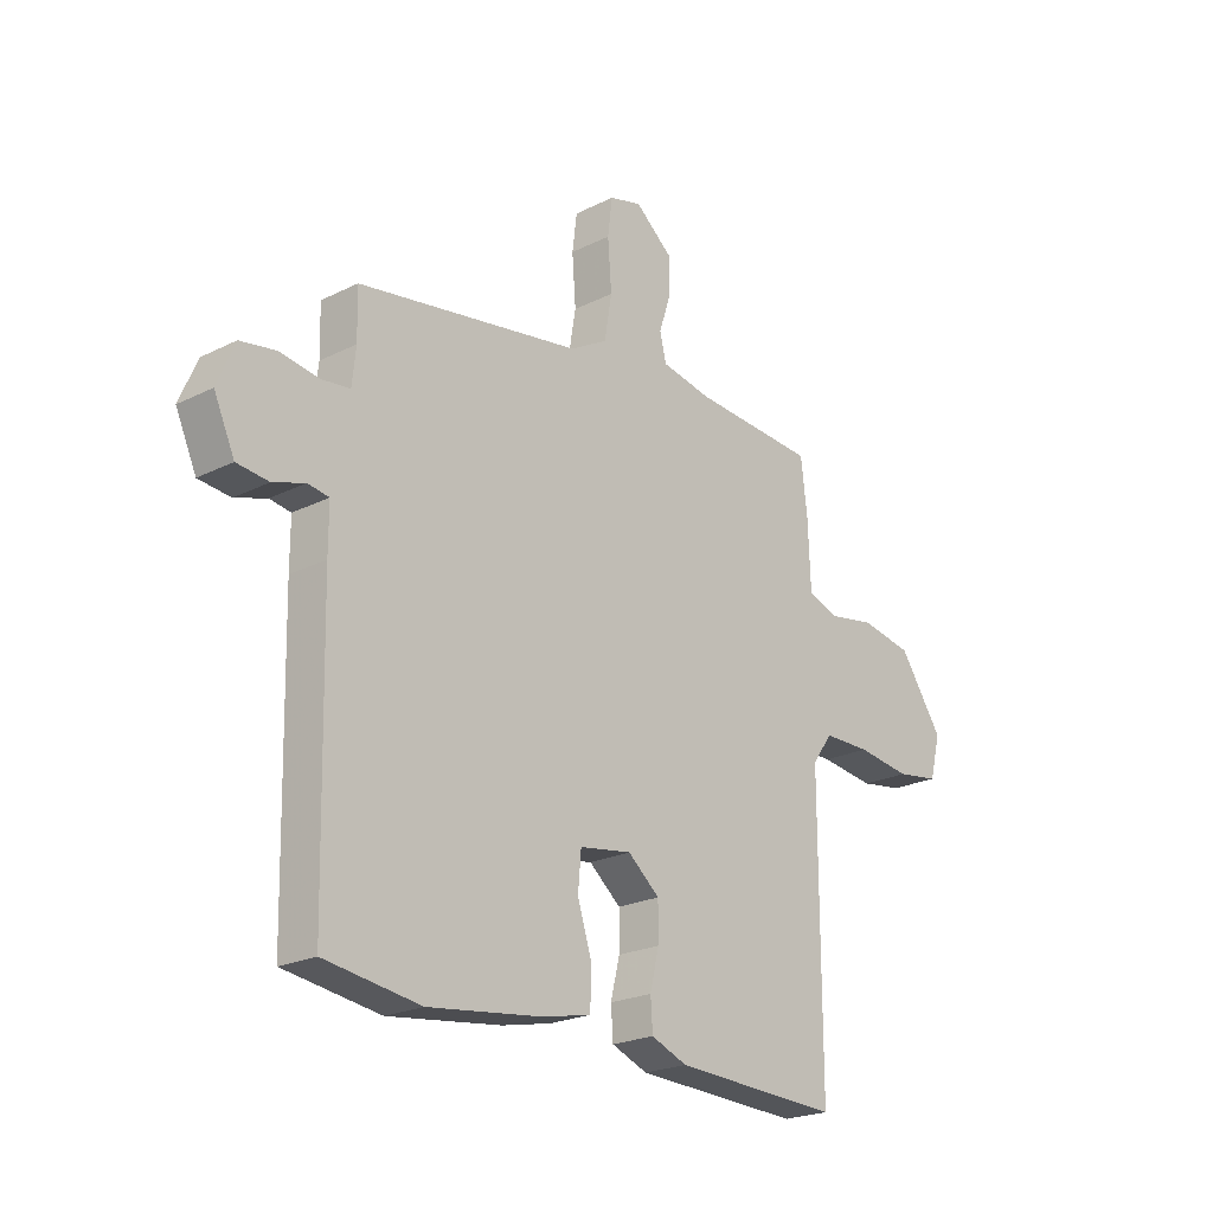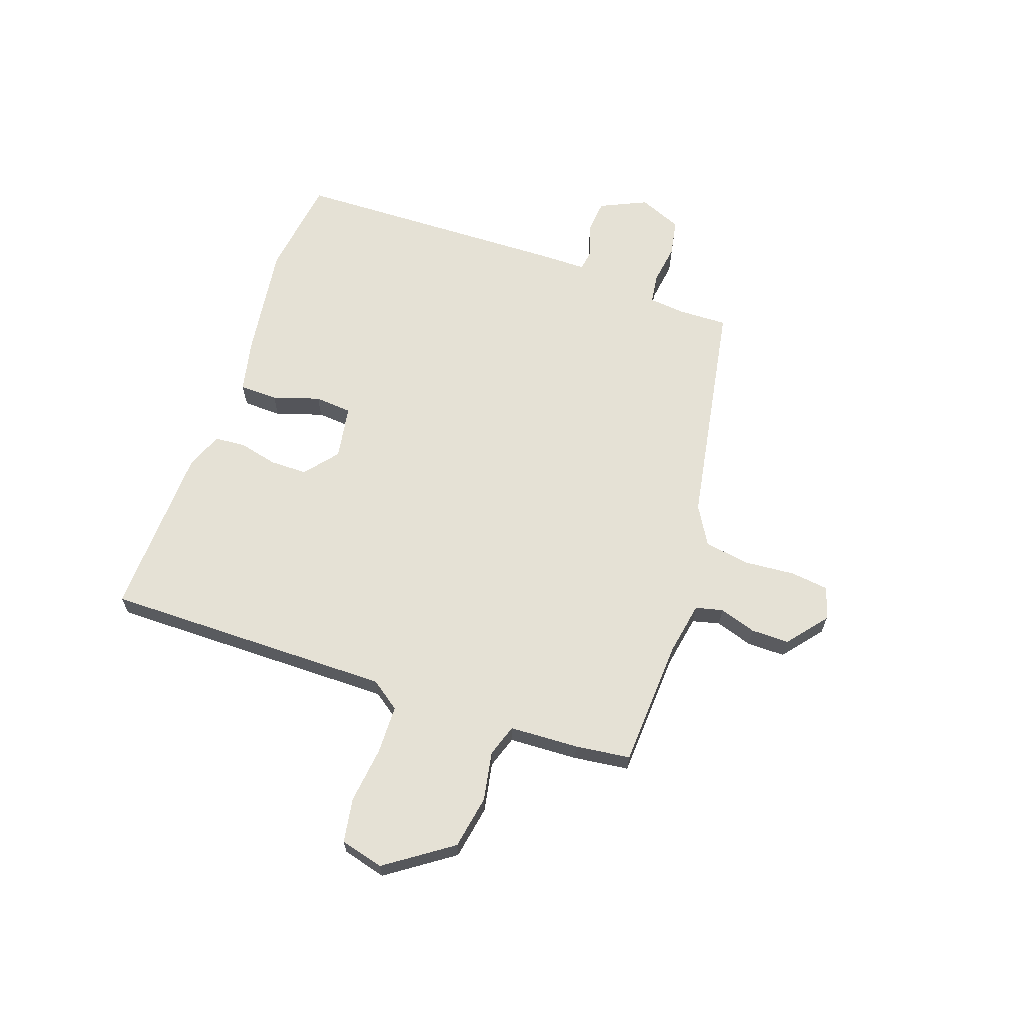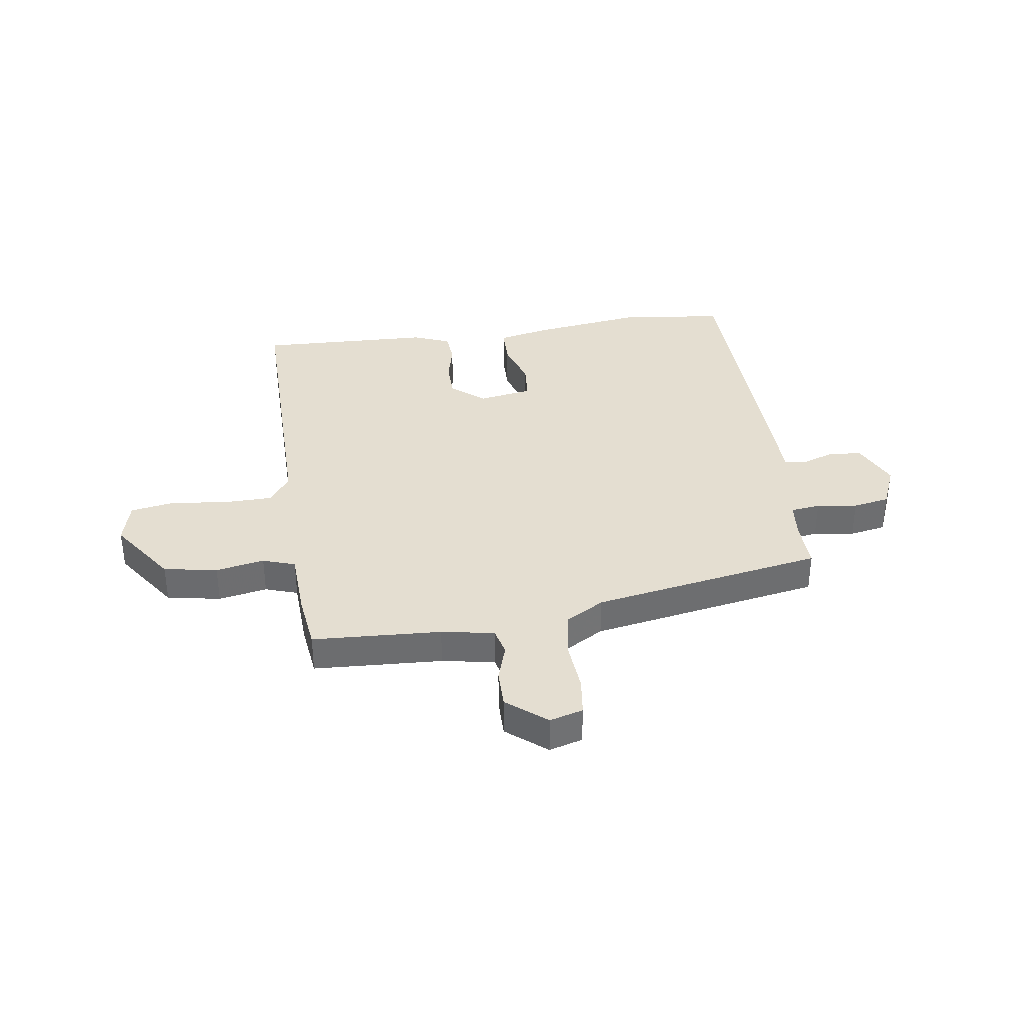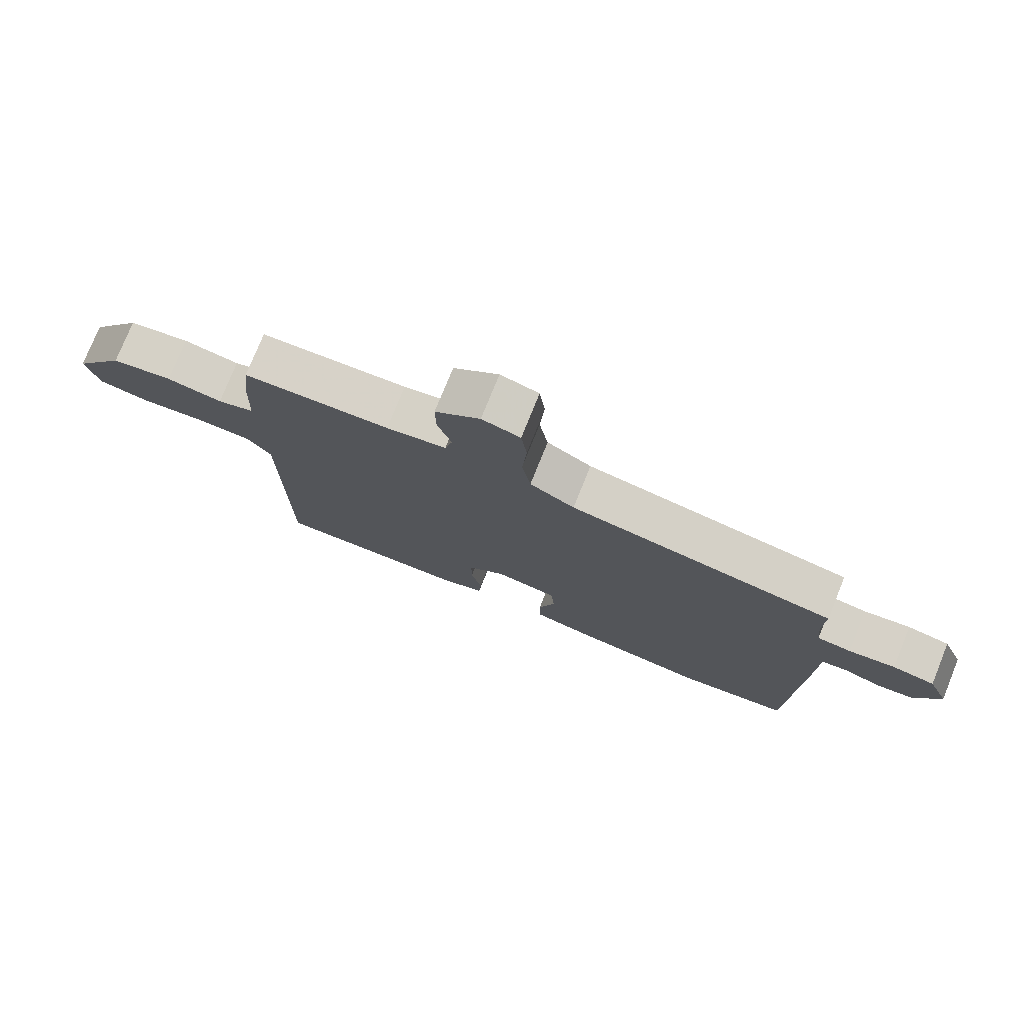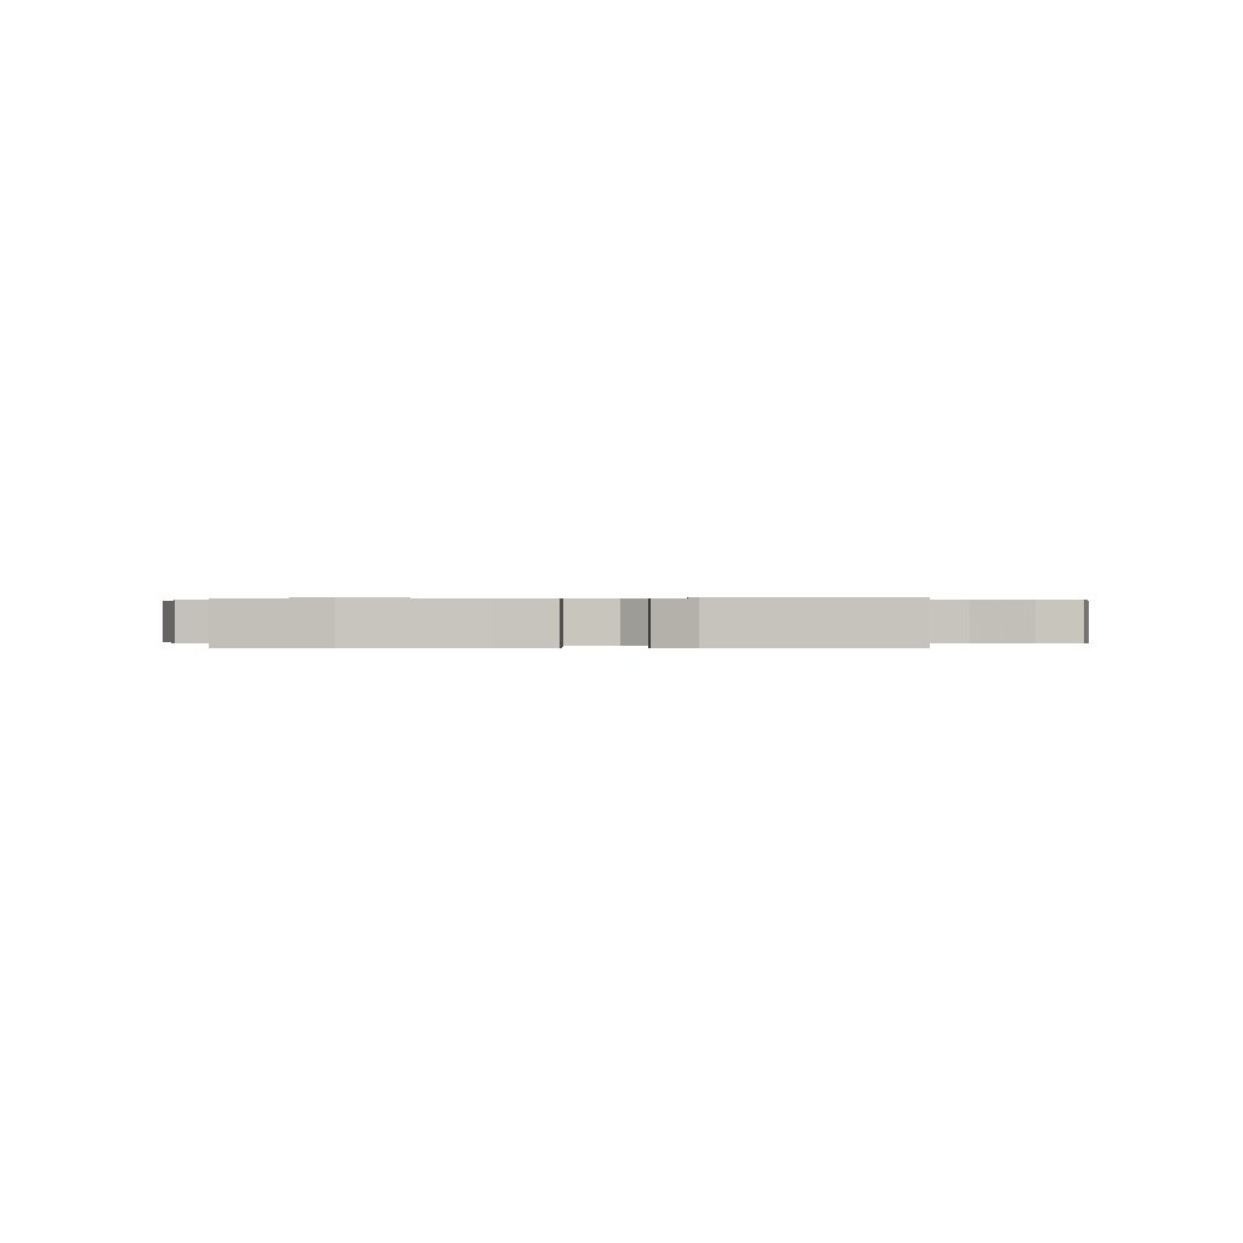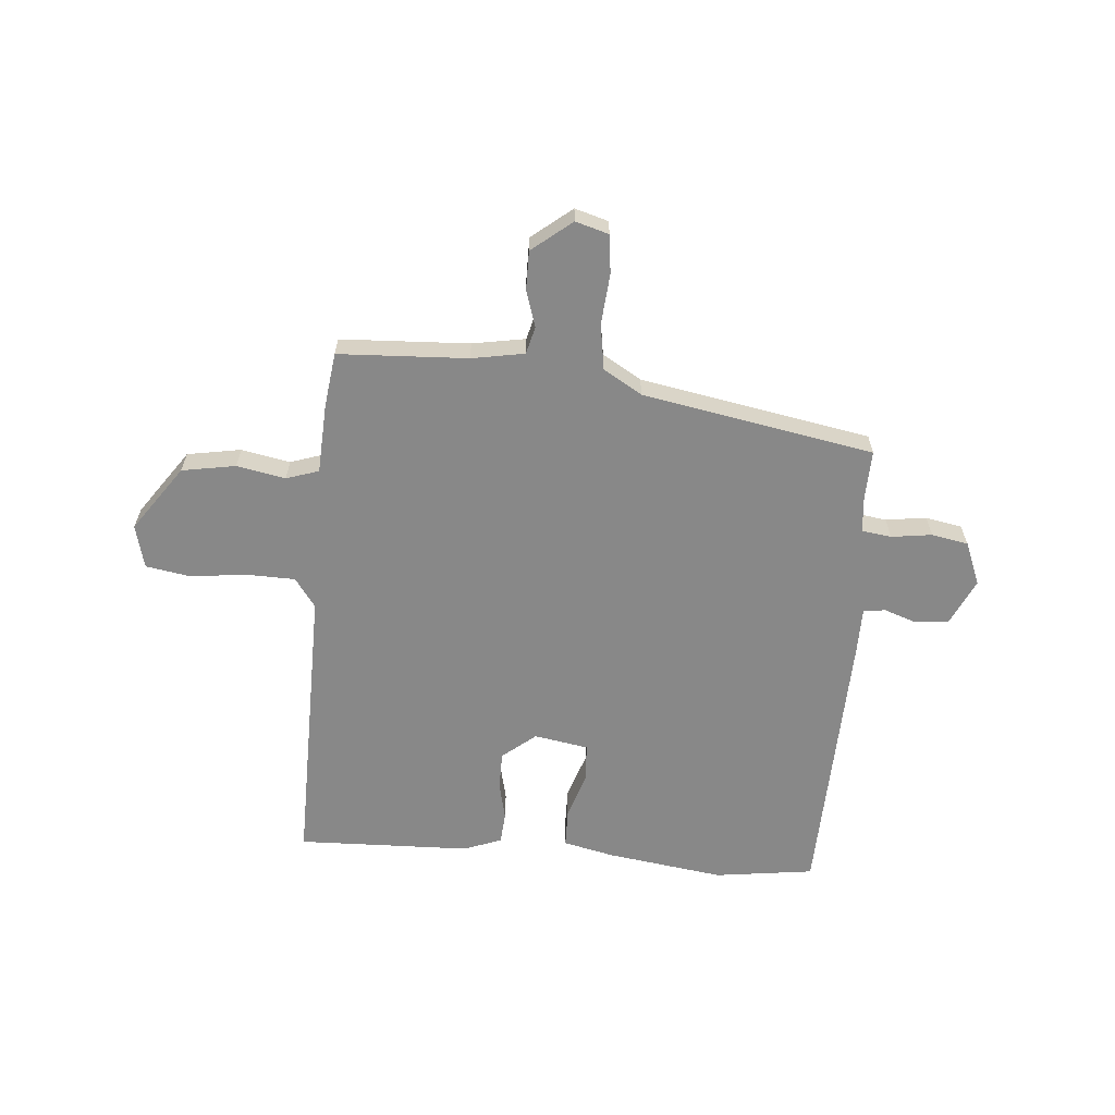
<metadata>
{"format":"obj","ext":"obj","renderer":"f3d","projection":"perspective","resolution":1024,"background":"white","views":[{"elev":-22.4,"azim":130.8,"up":"+Z"},{"elev":65.0,"azim":-71.1,"up":"+Y"},{"elev":36.4,"azim":-8.6,"up":"+Y"},{"elev":76.8,"azim":22.0,"up":"+Z"},{"elev":0.2,"azim":-178.7,"up":"+Y"},{"elev":-62.7,"azim":-5.4,"up":"+Y"}]}
</metadata>
<code>
v 0.492 0.07 0.412
v 0.49 0.07 0.323
v 0.497 0.07 0.256
v 0.551 0.07 0.249
v 0.625 0.07 0.26
v 0.692 0.07 0.248
v 0.725 0.07 0.17
v 0.686 0.07 0.084
v 0.626 0.07 0.078
v 0.566 0.07 0.098
v 0.526 0.07 0.092
v 0.526 0.07 0.007
v 0.515 0.07 -0.498
v 0.334 0.07 -0.524
v 0.12 0.07 -0.496
v 0.027 0.07 -0.476
v 0.025 0.07 -0.406
v 0.052 0.07 -0.32
v 0.046 0.07 -0.252
v -0.053 0.07 -0.236
v -0.113 0.07 -0.286
v -0.113 0.07 -0.354
v -0.096 0.07 -0.424
v -0.1 0.07 -0.481
v -0.168 0.07 -0.508
v -0.484 0.07 -0.521
v -0.484 0.07 0.007
v -0.523 0.07 0.06
v -0.612 0.07 0.061
v -0.715 0.07 0.048
v -0.796 0.07 0.061
v -0.817 0.07 0.14
v -0.734 0.07 0.261
v -0.636 0.07 0.279
v -0.547 0.07 0.263
v -0.488 0.07 0.283
v -0.483 0.07 0.409
v -0.471 0.07 0.51
v -0.236 0.07 0.524
v -0.14 0.07 0.542
v -0.128 0.07 0.592
v -0.15 0.07 0.659
v -0.151 0.07 0.729
v -0.079 0.07 0.788
v -0.018 0.07 0.771
v -0.009 0.07 0.701
v -0.016 0.07 0.608
v -0.002 0.07 0.525
v 0.069 0.07 0.484
v 0.492 0 0.412
v 0.49 0 0.323
v 0.497 0 0.256
v 0.551 0 0.249
v 0.625 0 0.26
v 0.692 0 0.248
v 0.725 0 0.17
v 0.686 0 0.084
v 0.626 0 0.078
v 0.566 0 0.098
v 0.526 0 0.092
v 0.526 0 0.007
v 0.515 0 -0.498
v 0.334 0 -0.524
v 0.12 0 -0.496
v 0.027 0 -0.476
v 0.025 0 -0.406
v 0.052 0 -0.32
v 0.046 0 -0.252
v -0.053 0 -0.236
v -0.113 0 -0.286
v -0.113 0 -0.354
v -0.096 0 -0.424
v -0.1 0 -0.481
v -0.168 0 -0.508
v -0.484 0 -0.521
v -0.484 0 0.007
v -0.523 0 0.06
v -0.612 0 0.061
v -0.715 0 0.048
v -0.796 0 0.061
v -0.817 0 0.14
v -0.734 0 0.261
v -0.636 0 0.279
v -0.547 0 0.263
v -0.488 0 0.283
v -0.483 0 0.409
v -0.471 0 0.51
v -0.236 0 0.524
v -0.14 0 0.542
v -0.128 0 0.592
v -0.15 0 0.659
v -0.151 0 0.729
v -0.079 0 0.788
v -0.018 0 0.771
v -0.009 0 0.701
v -0.016 0 0.608
v -0.002 0 0.525
v 0.069 0 0.484
f 44 45 46 47
f 44 47 48
f 41 42 43 44
f 40 41 44 48
f 39 40 48 49
f 36 37 38 39
f 32 33 34 35
f 32 35 36
f 29 30 31 32
f 28 29 32 36
f 27 28 36 39
f 22 23 24 25
f 21 22 25 26
f 20 21 26 27
f 15 16 17 18
f 15 18 19
f 14 15 19
f 11 12 13 14
f 11 14 19
f 7 8 9 10
f 7 10 11
f 4 5 6 7
f 3 4 7 11
f 39 49 1 2
f 27 39 2 3
f 19 20 27
f 3 11 19 27
f 96 95 94 93
f 97 96 93
f 93 92 91 90
f 97 93 90 89
f 98 97 89 88
f 88 87 86 85
f 84 83 82 81
f 85 84 81
f 81 80 79 78
f 85 81 78 77
f 88 85 77 76
f 74 73 72 71
f 75 74 71 70
f 76 75 70 69
f 67 66 65 64
f 68 67 64
f 68 64 63
f 63 62 61 60
f 68 63 60
f 59 58 57 56
f 60 59 56
f 56 55 54 53
f 60 56 53 52
f 51 50 98 88
f 52 51 88 76
f 76 69 68
f 76 68 60 52
f 1 50 51 2
f 2 51 52 3
f 3 52 53 4
f 4 53 54 5
f 5 54 55 6
f 6 55 56 7
f 7 56 57 8
f 8 57 58 9
f 9 58 59 10
f 10 59 60 11
f 11 60 61 12
f 12 61 62 13
f 13 62 63 14
f 14 63 64 15
f 15 64 65 16
f 16 65 66 17
f 17 66 67 18
f 18 67 68 19
f 19 68 69 20
f 20 69 70 21
f 21 70 71 22
f 22 71 72 23
f 23 72 73 24
f 24 73 74 25
f 25 74 75 26
f 26 75 76 27
f 27 76 77 28
f 28 77 78 29
f 29 78 79 30
f 30 79 80 31
f 31 80 81 32
f 32 81 82 33
f 33 82 83 34
f 34 83 84 35
f 35 84 85 36
f 36 85 86 37
f 37 86 87 38
f 38 87 88 39
f 39 88 89 40
f 40 89 90 41
f 41 90 91 42
f 42 91 92 43
f 43 92 93 44
f 44 93 94 45
f 45 94 95 46
f 46 95 96 47
f 47 96 97 48
f 48 97 98 49
f 49 98 50 1

</code>
